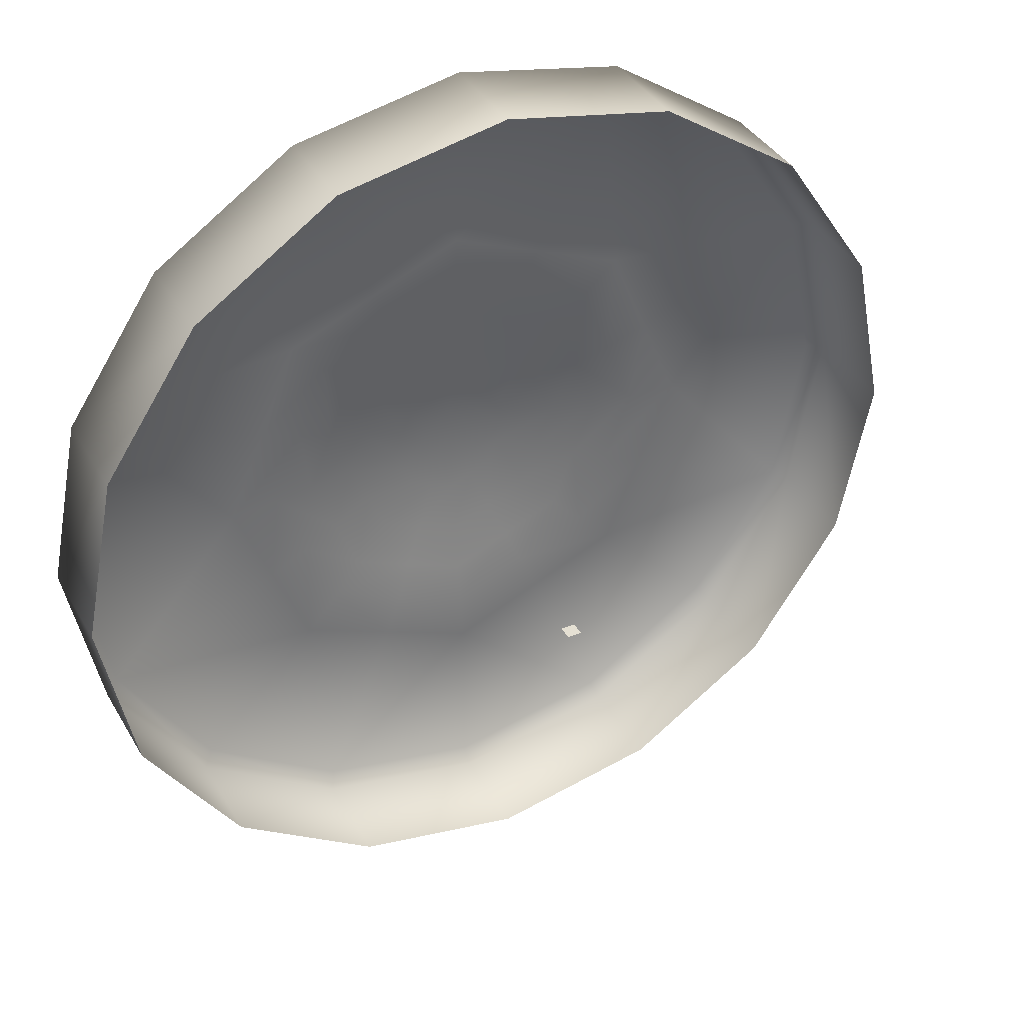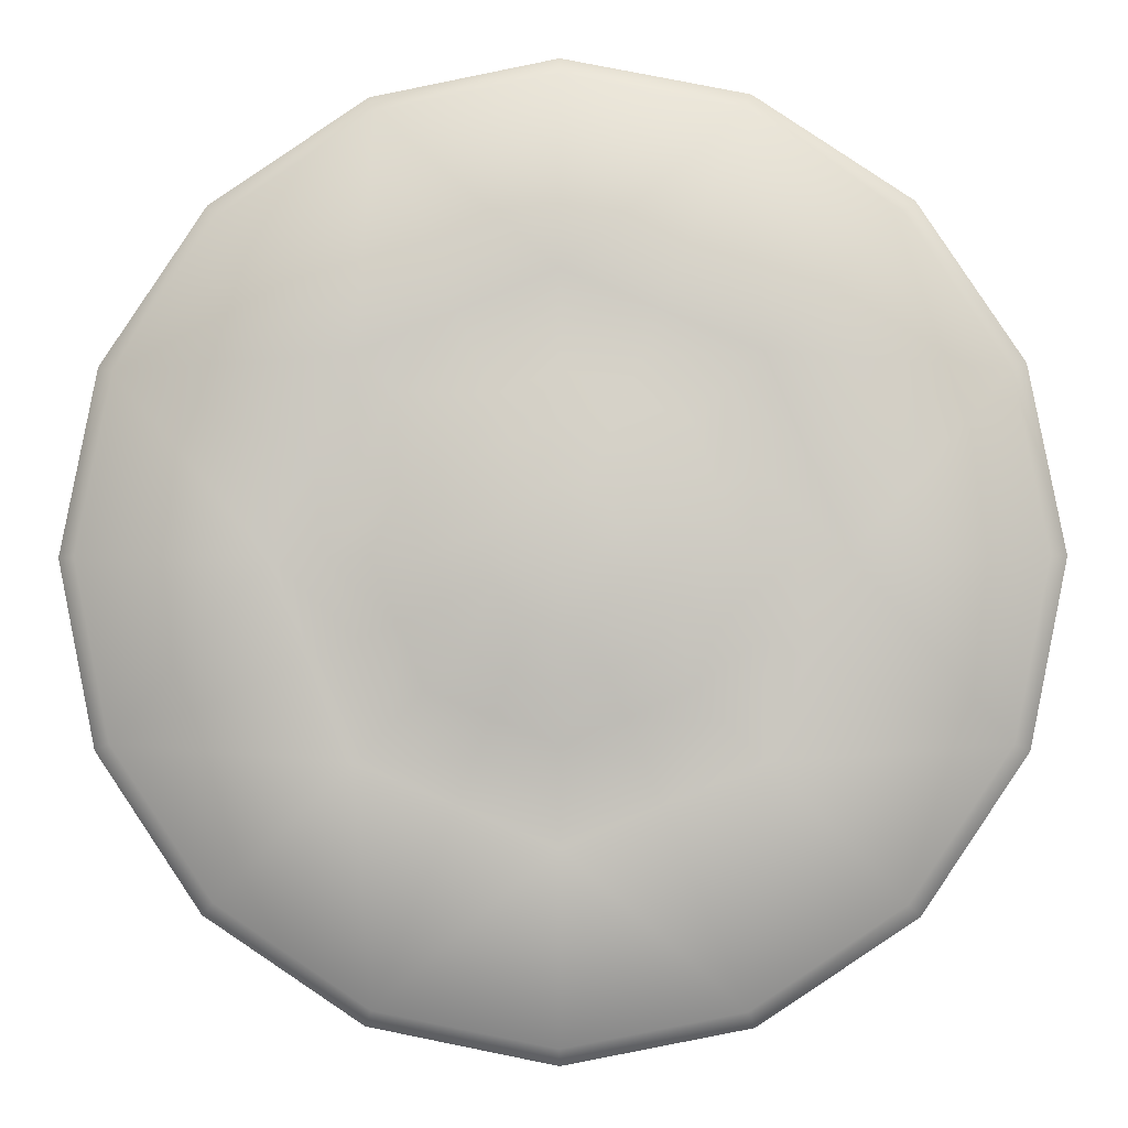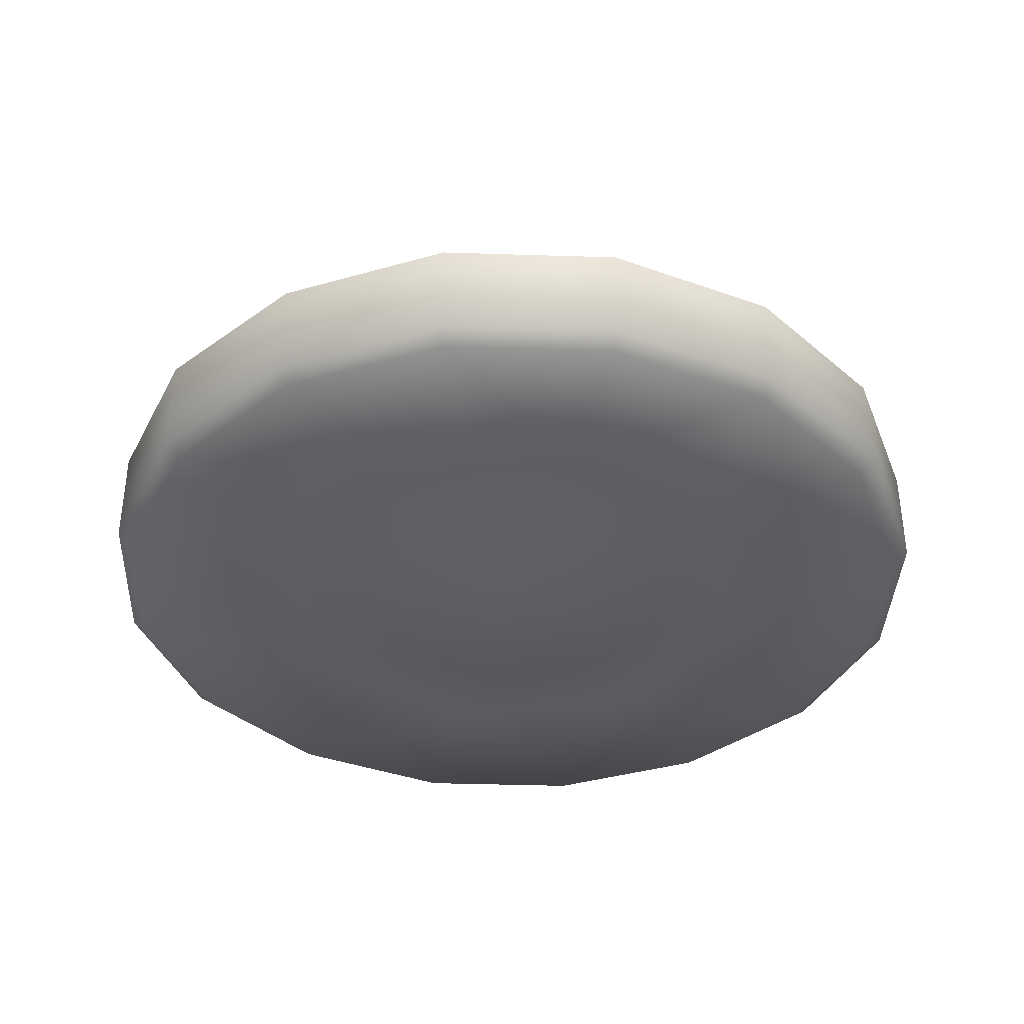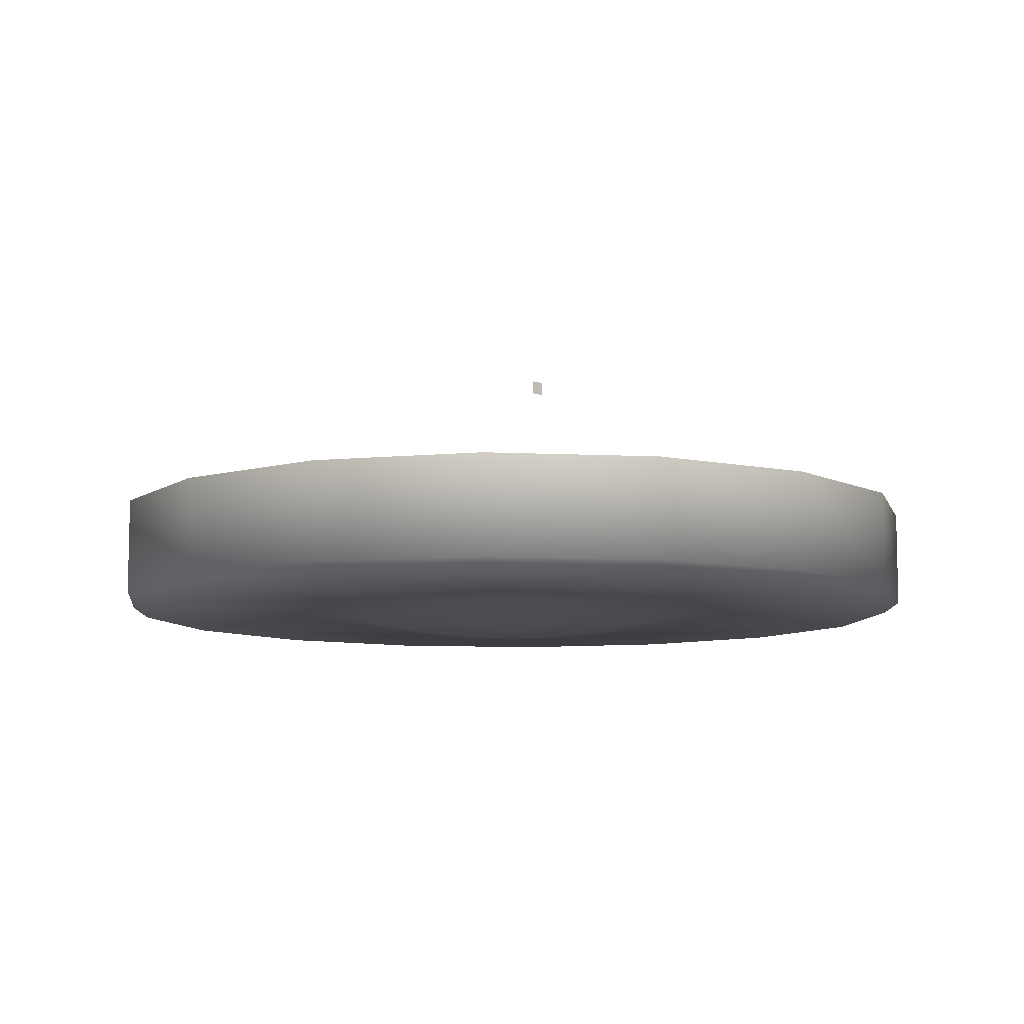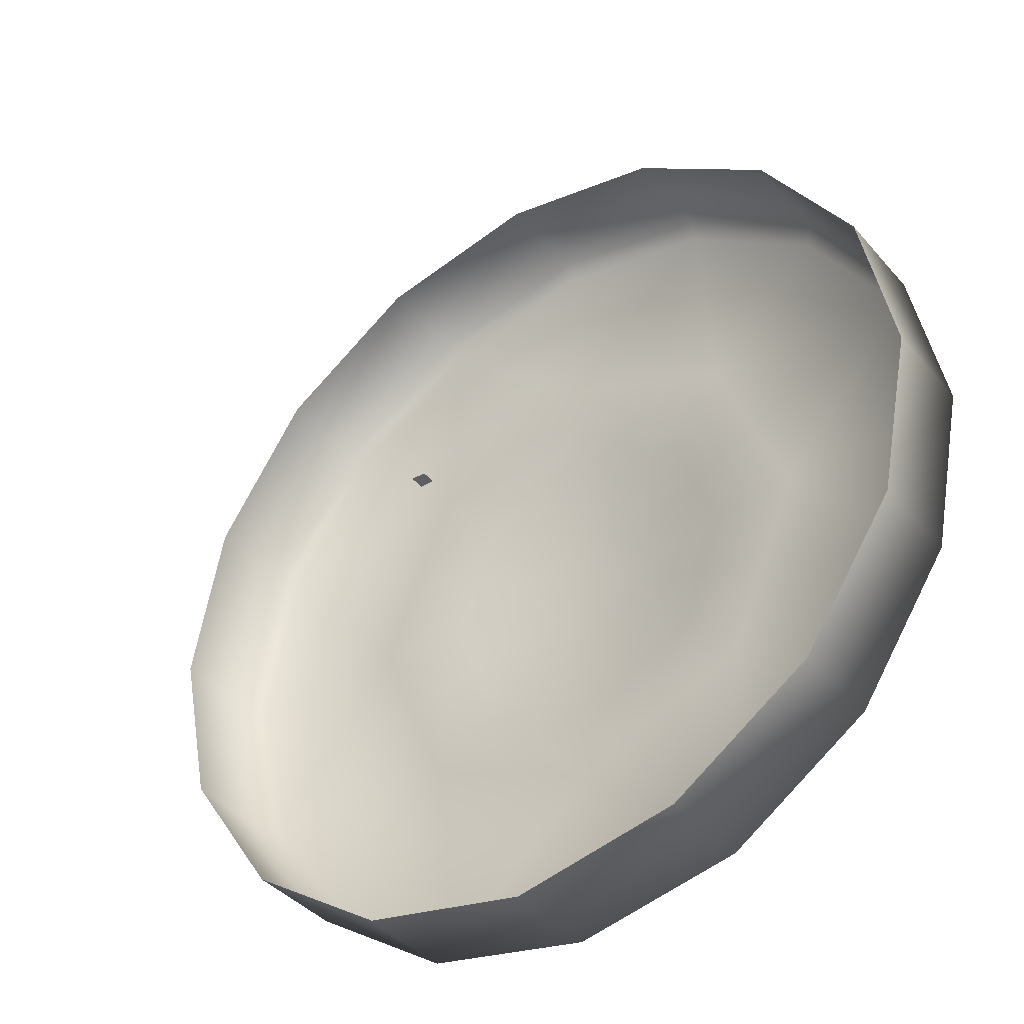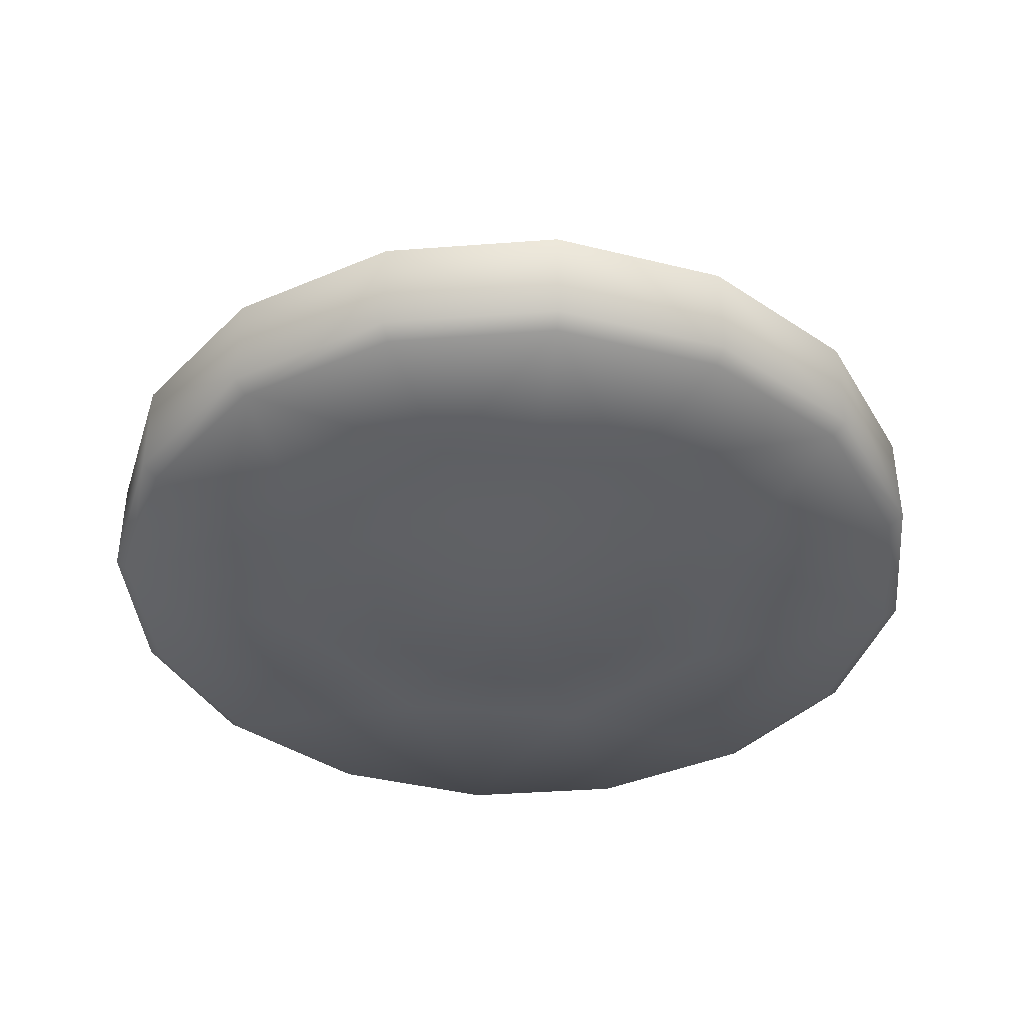
<metadata>
{"format":"obj","ext":"obj","renderer":"f3d","projection":"perspective","resolution":1024,"background":"white","views":[{"elev":37.9,"azim":153.0,"up":"+Z"},{"elev":-3.2,"azim":2.0,"up":"+Z"},{"elev":-37.5,"azim":76.4,"up":"+Y"},{"elev":-8.6,"azim":138.6,"up":"+Y"},{"elev":-39.7,"azim":-143.8,"up":"+Z"},{"elev":-39.5,"azim":-163.4,"up":"+Y"}]}
</metadata>
<code>
o LightSwitchDial_12_LightSwitchDial_12_1_GeomSubset_1
v 0.000498 0.01481 0
v -0.000502 0.01481 0
v 0.000498 0.01581 0
v -0.000502 0.01581 0
v 0.000498 0.01481 0
v -0.000502 0.01481 0
v 0.000498 0.01581 0
v -0.000502 0.01581 0
v 0.000498 0.01481 0
v -0.000502 0.01481 0
v 0.000498 0.01581 0
v -0.000502 0.01581 0
v -0.02939 0.004861 0.01557
v -0.02258 0.004861 0.02575
v -0.01239 0.004861 0.03256
v -0.000374 0.004861 0.03495
v 0.01164 0.004861 0.03256
v 0.02183 0.004861 0.02575
v 0.02864 0.004861 0.01557
v 0.03103 0.004861 0.003548
v 0.02864 0.004861 -0.00847
v 0.02183 0.004861 -0.01866
v 0.01164 0.004861 -0.02547
v -0.000374 0.004861 -0.02786
v -0.01239 0.004861 -0.02547
v -0.02258 0.004861 -0.01866
v -0.02939 0.004861 -0.00847
v -0.03178 0.004861 0.003548
v -0.004919 -0.004675 0.003548
v -0.000374 -0.004827 0.003548
v -0.000374 -0.004675 -0.000997
v -0.003587 -0.004675 0.000334
v -0.000374 -0.004675 0.008093
v -0.003587 -0.004675 0.006761
v 0.00284 -0.004675 0.006761
v 0.004171 -0.004675 0.003548
v 0.00284 -0.004675 0.000334
v -0.000374 -0.003715 -0.008118
v -0.000374 -0.004254 -0.004708
v -0.008623 -0.003715 -0.004702
v -0.006211 -0.004254 -0.00229
v -0.01204 -0.003715 0.003548
v -0.008629 -0.004254 0.003548
v -0.008623 -0.003715 0.0118
v -0.006211 -0.004254 0.009385
v -0.000374 -0.003715 0.01521
v -0.000374 -0.004254 0.0118
v 0.007875 -0.003715 0.0118
v 0.005464 -0.004254 0.009385
v 0.01129 -0.003715 0.003548
v 0.007882 -0.004254 0.003548
v 0.007875 -0.003715 -0.004701
v 0.005464 -0.004254 -0.00229
v 0.01236 -0.003058 0.01629
v 0.009934 -0.003267 0.01385
v -0.000374 -0.003058 0.02156
v -0.000374 -0.003267 0.01812
v 0.01764 -0.003058 0.003548
v 0.0142 -0.003267 0.003548
v 0.01236 -0.003058 -0.00919
v 0.009934 -0.003267 -0.00676
v -0.000374 -0.003058 -0.01447
v -0.000374 -0.003267 -0.01103
v -0.01311 -0.003058 -0.00919
v -0.01068 -0.003267 -0.00676
v -0.01839 -0.003058 0.003548
v -0.01495 -0.003267 0.003548
v -0.01311 -0.003058 0.01629
v -0.01068 -0.003267 0.01385
v -0.01575 -0.003058 0.009916
v -0.01282 -0.003267 0.008701
v -0.01033 -0.003715 0.007672
v -0.00742 -0.004254 0.006466
v -0.004253 -0.004675 0.005154
v -0.000374 -0.004827 0.00582
v 0.003506 -0.004675 0.005154
v 0.006673 -0.004254 0.006466
v 0.009584 -0.003715 0.007672
v 0.01207 -0.003267 0.008701
v 0.015 -0.003058 0.009916
v -0.01575 -0.003058 -0.002821
v -0.01282 -0.003267 -0.001606
v -0.01033 -0.003715 -0.000577
v -0.00742 -0.004254 0.000629
v -0.004253 -0.004675 0.001941
v -0.000374 -0.004827 0.001275
v 0.003506 -0.004675 0.001941
v 0.006673 -0.004254 0.000629
v 0.009584 -0.003715 -0.000577
v 0.01207 -0.003267 -0.001606
v 0.015 -0.003058 -0.002821
v -0.006742 -0.003058 0.01892
v -0.005527 -0.003267 0.01599
v -0.004498 -0.003715 0.0135
v -0.003293 -0.004254 0.01059
v -0.001981 -0.004675 0.007427
v -0.002313 -0.004827 0.005487
v -0.002646 -0.004827 0.003548
v -0.002313 -0.004827 0.001608
v -0.001981 -0.004675 -0.000332
v -0.003293 -0.004254 -0.003499
v -0.004498 -0.003715 -0.00641
v -0.005527 -0.003267 -0.008895
v -0.006742 -0.003058 -0.01183
v 0.005995 -0.003058 0.01892
v 0.00478 -0.003267 0.01599
v 0.003751 -0.003715 0.0135
v 0.002545 -0.004254 0.01059
v 0.001233 -0.004675 0.007427
v 0.001566 -0.004827 0.005487
v 0.001899 -0.004827 0.003548
v 0.001566 -0.004827 0.001608
v 0.001233 -0.004675 -0.000332
v 0.002545 -0.004254 -0.003499
v 0.003751 -0.003715 -0.00641
v 0.00478 -0.003267 -0.008895
v 0.005995 -0.003058 -0.01183
v -0.02939 -0.002266 0.01557
v -0.02833 -0.003058 0.01513
v -0.02258 -0.002266 0.02575
v -0.02177 -0.003058 0.02495
v -0.01239 -0.002266 0.03256
v -0.01195 -0.003058 0.0315
v -0.000374 -0.002266 0.03495
v -0.000374 -0.003058 0.03381
v 0.01164 -0.002266 0.03256
v 0.01121 -0.003058 0.0315
v 0.02183 -0.002266 0.02575
v 0.02102 -0.003058 0.02495
v 0.02864 -0.002266 0.01557
v 0.02758 -0.003058 0.01513
v 0.03103 -0.002266 0.003548
v 0.02989 -0.003058 0.003548
v 0.02864 -0.002266 -0.00847
v 0.02758 -0.003058 -0.008033
v 0.02183 -0.002266 -0.01866
v 0.02102 -0.003058 -0.01785
v 0.01164 -0.002266 -0.02547
v 0.01121 -0.003058 -0.02441
v -0.000374 -0.002266 -0.02786
v -0.000374 -0.003058 -0.02671
v -0.01239 -0.002266 -0.02547
v -0.01195 -0.003058 -0.02441
v -0.02258 -0.002266 -0.01866
v -0.02177 -0.003058 -0.01785
v -0.02939 -0.002266 -0.00847
v -0.02833 -0.003058 -0.008033
v -0.03178 -0.002266 0.003548
v -0.03063 -0.003058 0.003548
f 5 6 8 7
f 85 99 100 32
f 97 98 29 74
f 75 110 111 30
f 31 86 112 113
f 38 39 114 115
f 101 102 40 41
f 41 40 83 84
f 43 42 72 73
f 45 44 94 95
f 47 46 107 108
f 77 78 50 51
f 88 89 52 53
f 101 41 32 100
f 41 84 85 32
f 43 73 74 29
f 45 95 96 34
f 47 108 109 33
f 77 51 36 76
f 88 53 37 87
f 114 39 31 113
f 105 106 57 56
f 79 80 58 59
f 92 93 69 68
f 90 91 60 61
f 116 117 62 63
f 103 104 64 65
f 65 64 81 82
f 67 66 70 71
f 103 65 40 102
f 65 82 83 40
f 67 71 72 42
f 69 93 94 44
f 57 106 107 46
f 79 59 50 78
f 90 61 52 89
f 116 63 38 115
f 71 70 68 69
f 72 71 69 44
f 73 72 44 45
f 74 73 45 34
f 96 97 74 34
f 33 109 110 75
f 49 77 76 35
f 49 48 78 77
f 55 79 78 48
f 55 54 80 79
f 82 81 66 67
f 83 82 67 42
f 84 83 42 43
f 85 84 43 29
f 29 98 99 85
f 112 86 30 111
f 51 88 87 36
f 51 50 89 88
f 59 90 89 50
f 59 58 91 90
f 56 57 93 92
f 94 93 57 46
f 95 94 46 47
f 96 95 47 33
f 33 75 97 96
f 75 30 98 97
f 99 98 30 86
f 100 99 86 31
f 39 101 100 31
f 39 38 102 101
f 63 103 102 38
f 63 62 104 103
f 54 55 106 105
f 107 106 55 48
f 108 107 48 49
f 109 108 49 35
f 110 109 35 76
f 111 110 76 36
f 87 112 111 36
f 113 112 87 37
f 53 114 113 37
f 115 114 53 52
f 61 116 115 52
f 61 60 117 116
f 118 119 149 148
f 119 118 120 121
f 121 120 122 123
f 123 122 124 125
f 125 124 126 127
f 127 126 128 129
f 129 128 130 131
f 131 130 132 133
f 133 132 134 135
f 135 134 136 137
f 137 136 138 139
f 139 138 140 141
f 141 140 142 143
f 143 142 144 145
f 145 144 146 147
f 147 146 148 149
f 13 14 120 118
f 14 15 122 120
f 15 16 124 122
f 16 17 126 124
f 17 18 128 126
f 18 19 130 128
f 19 20 132 130
f 20 21 134 132
f 21 22 136 134
f 22 23 138 136
f 23 24 140 138
f 24 25 142 140
f 25 26 144 142
f 26 27 146 144
f 27 28 148 146
f 28 13 118 148
f 127 105 56 125
f 58 80 131 133
f 60 91 135 137
f 62 117 139 141
f 64 104 143 145
f 66 81 147 149
f 119 70 66 149
f 56 92 123 125
f 54 105 127 129
f 123 92 68 121
f 68 70 119 121
f 147 81 64 145
f 143 104 62 141
f 139 117 60 137
f 135 91 58 133
f 131 80 54 129

</code>
